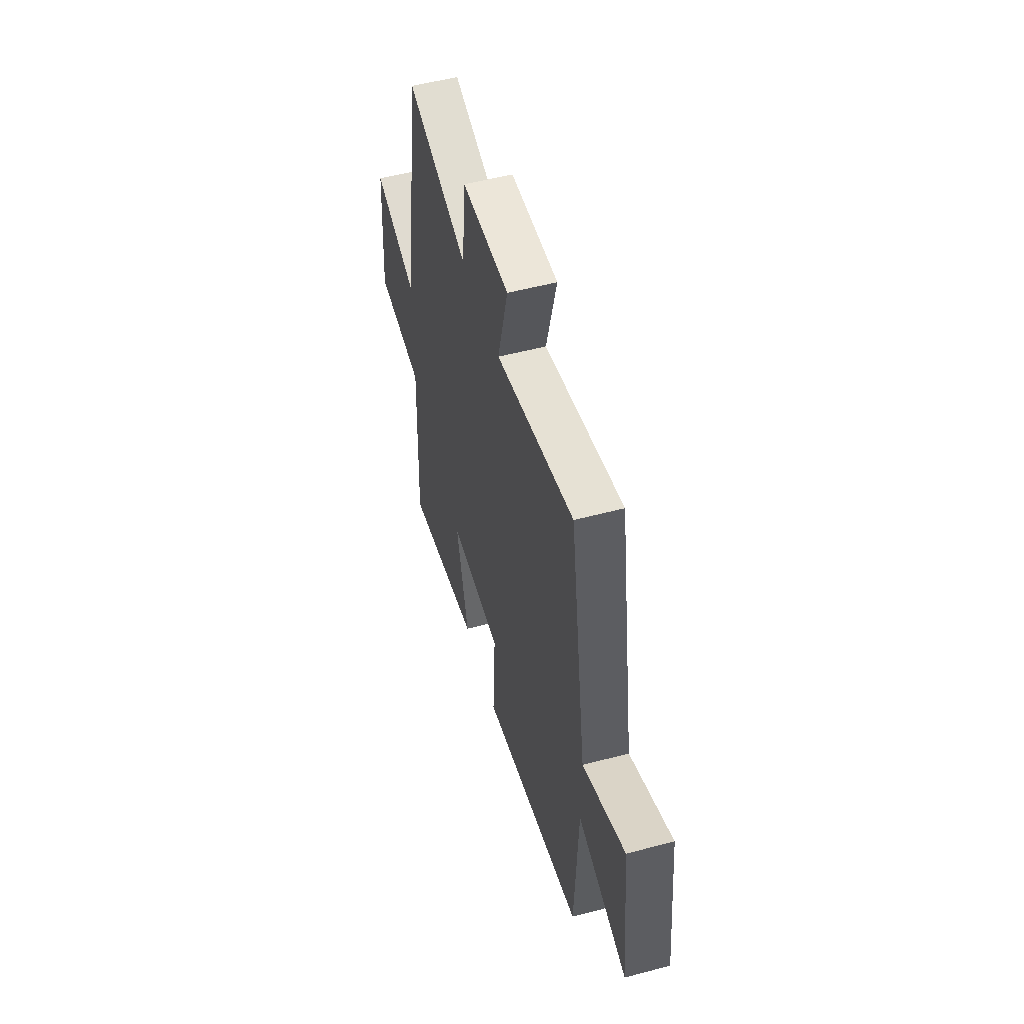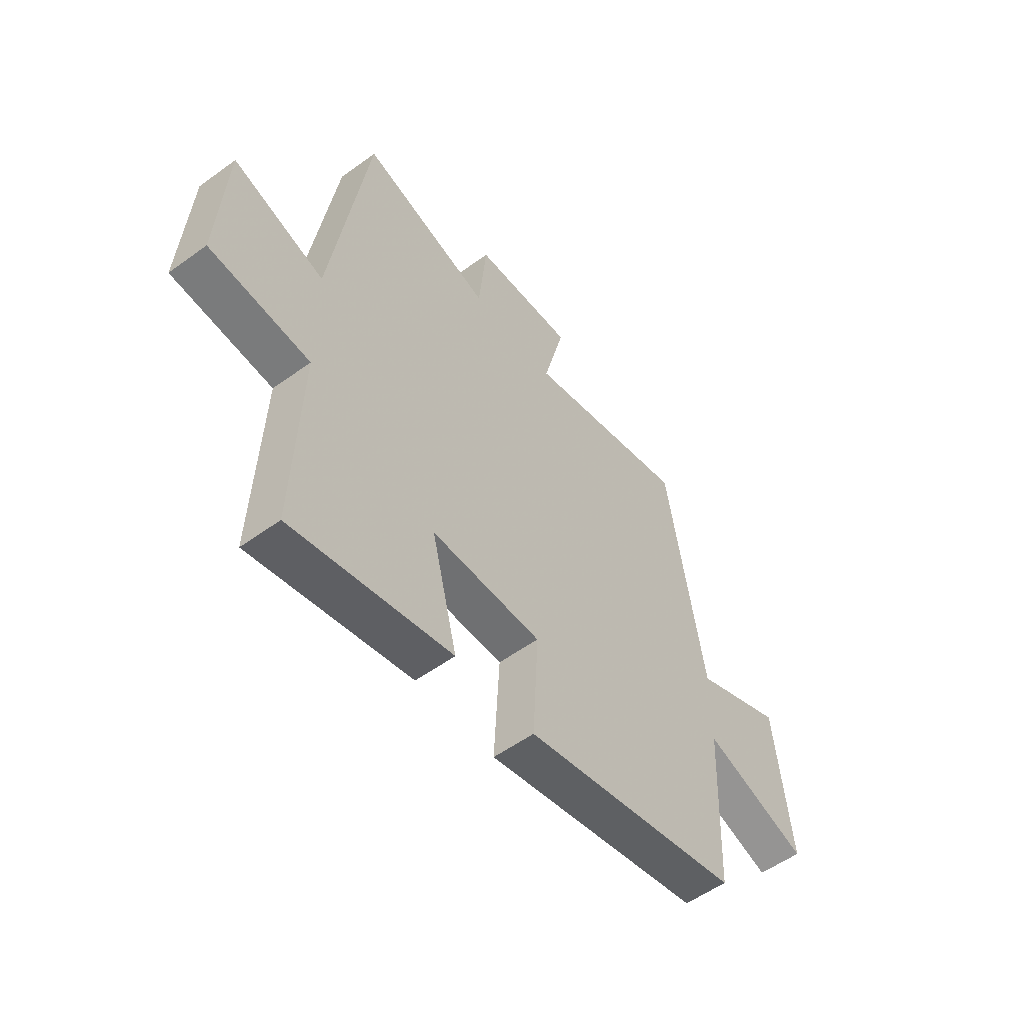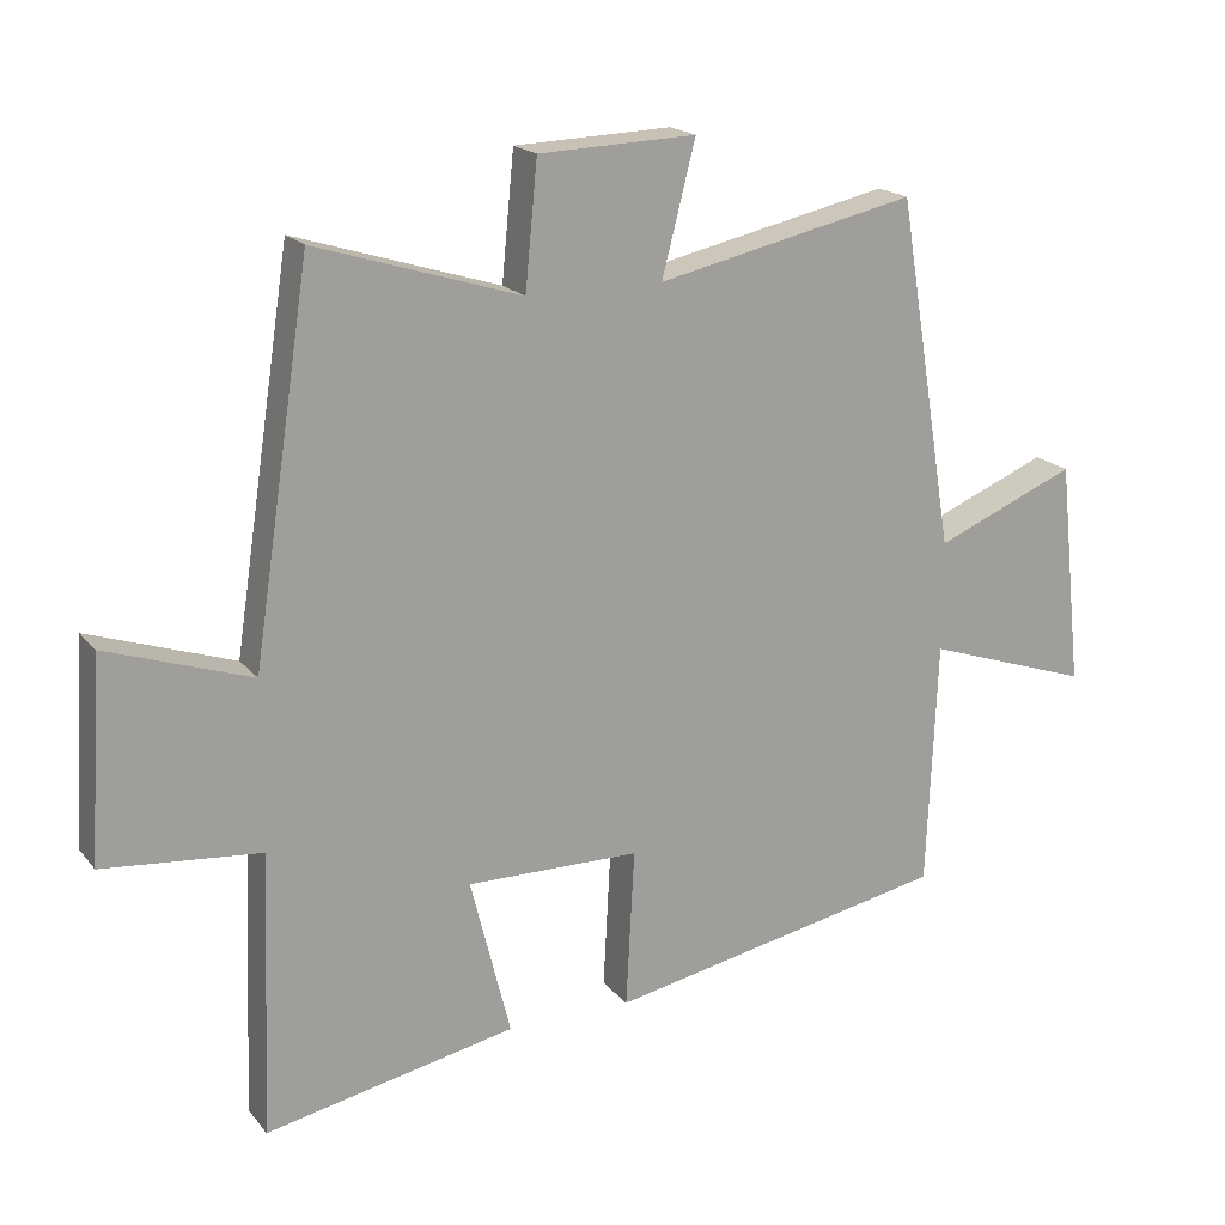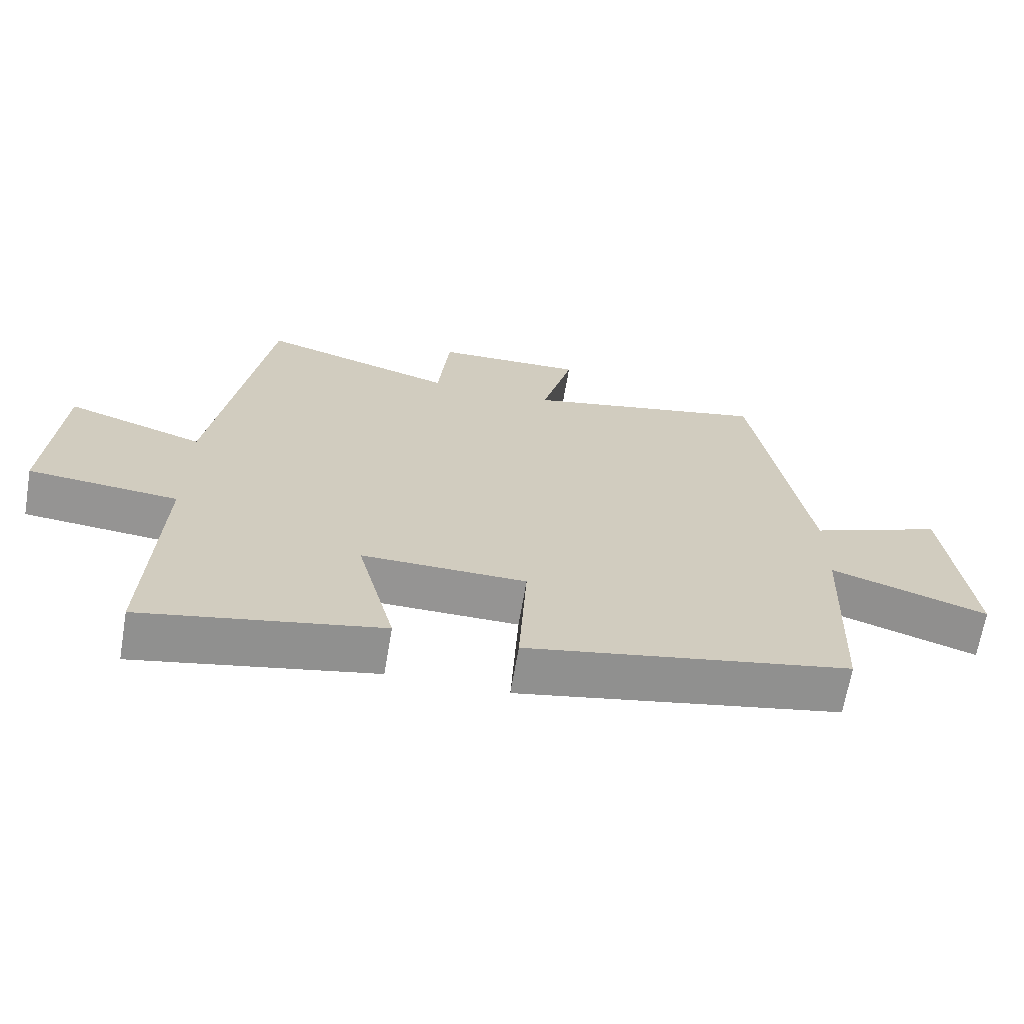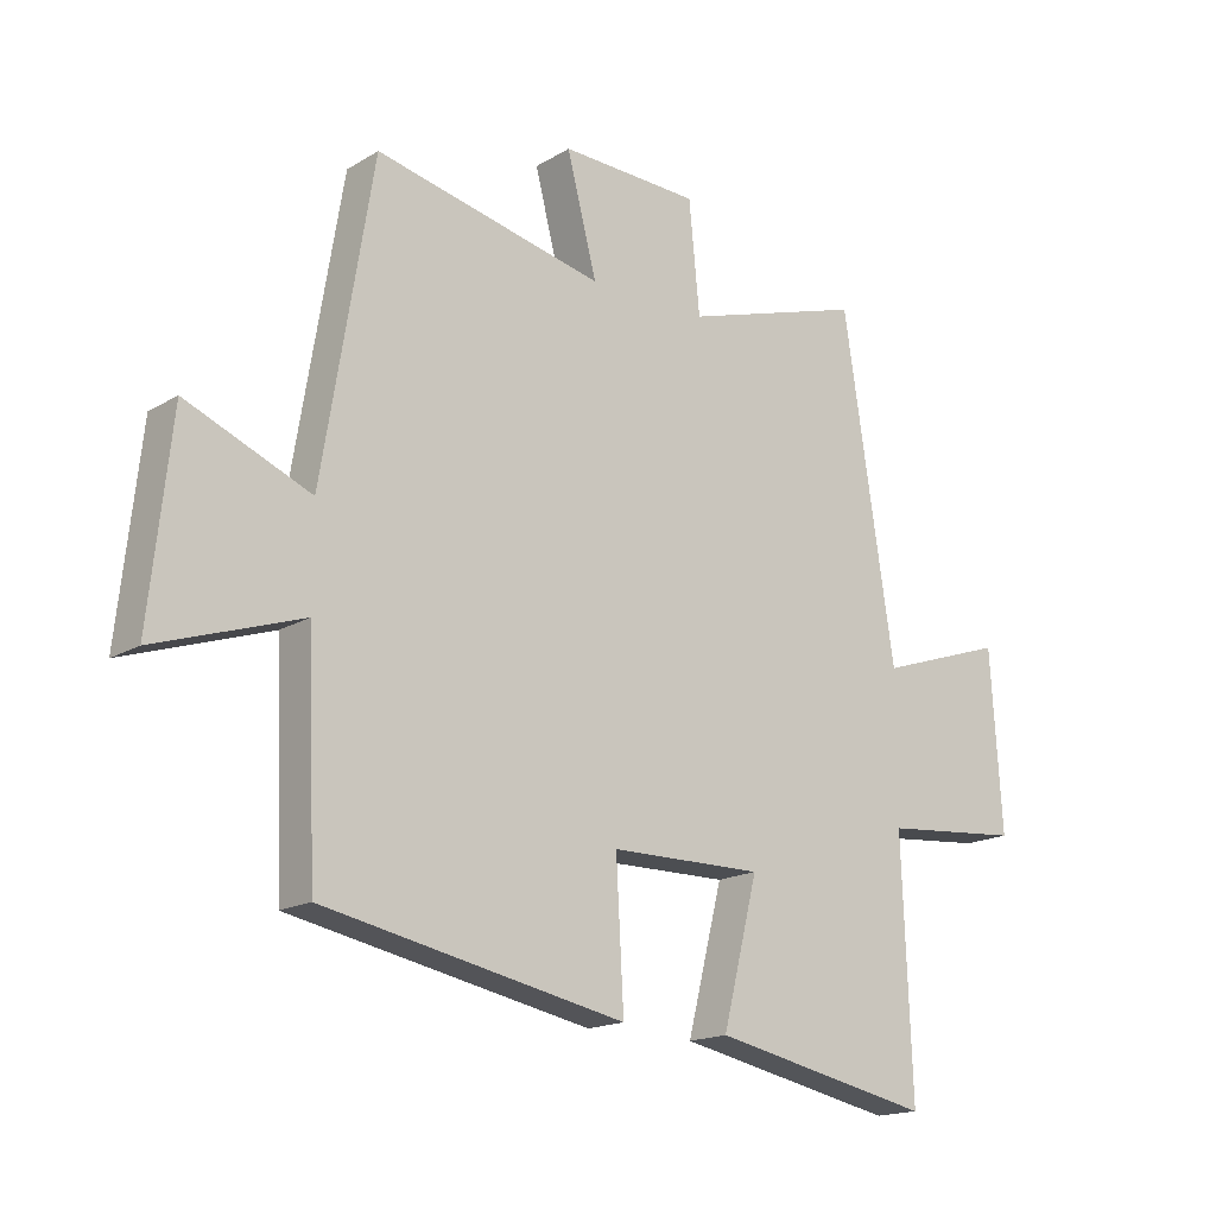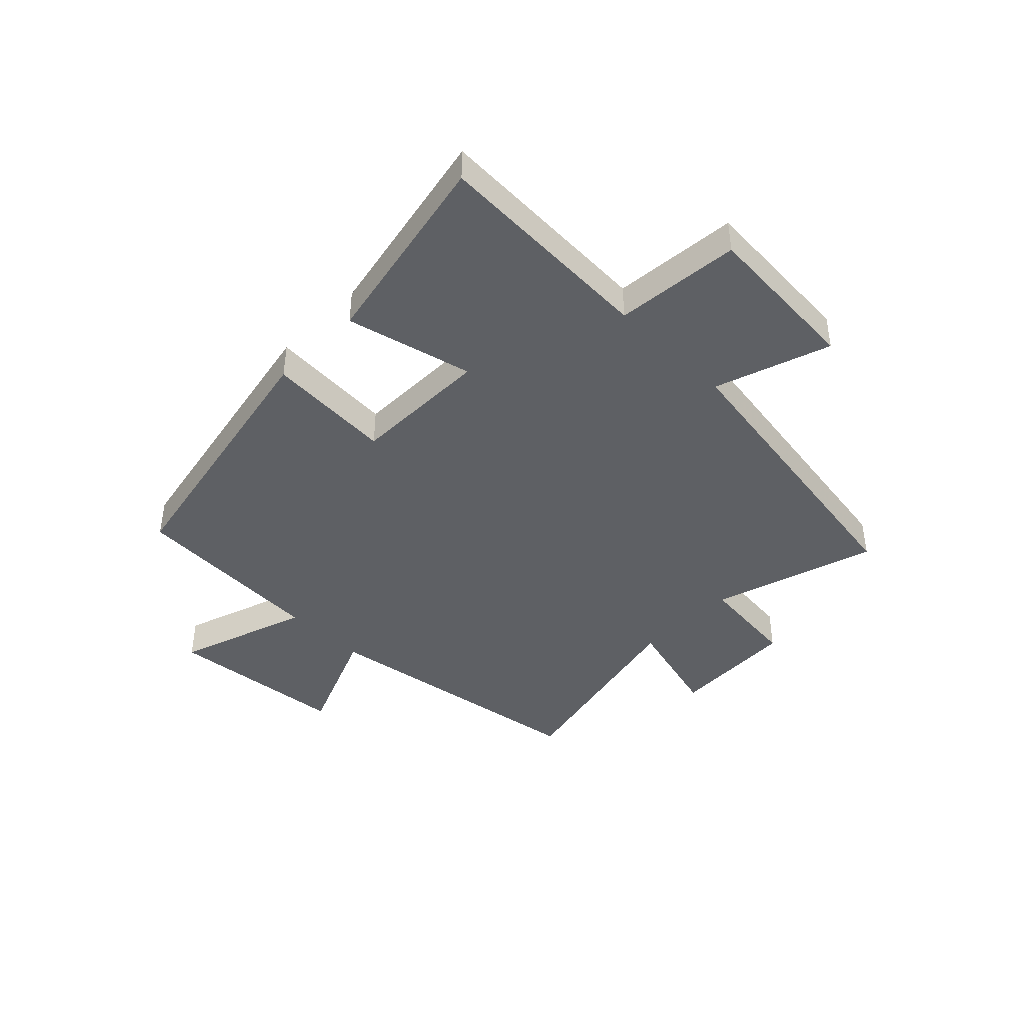
<metadata>
{"format":"obj","ext":"obj","renderer":"f3d","projection":"perspective","resolution":1024,"background":"white","views":[{"elev":53.0,"azim":74.1,"up":"+Z"},{"elev":-54.6,"azim":-52.4,"up":"+Z"},{"elev":18.5,"azim":-26.4,"up":"+Z"},{"elev":-67.2,"azim":-9.6,"up":"+Z"},{"elev":-16.9,"azim":140.0,"up":"+Z"},{"elev":-43.0,"azim":-134.7,"up":"+Y"}]}
</metadata>
<code>
v 0.42 0.07 0.58
v 0.5 0.07 0.093
v 0.697 0.07 0.175
v 0.731 0.07 -0.139
v 0.5 0.07 -0.061
v 0.486 0.07 -0.405
v 0.009 0.07 -0.5
v 0.021 0.07 -0.279
v -0.221 0.07 -0.277
v -0.165 0.07 -0.5
v -0.515 0.07 -0.572
v -0.5 0.07 -0.178
v -0.72 0.07 -0.158
v -0.702 0.07 0.124
v -0.5 0.07 0.056
v -0.419 0.07 0.589
v -0.132 0.07 0.5
v -0.115 0.07 0.675
v 0.105 0.07 0.683
v 0.058 0.07 0.5
v 0.42 0 0.58
v 0.5 0 0.093
v 0.697 0 0.175
v 0.731 0 -0.139
v 0.5 0 -0.061
v 0.486 0 -0.405
v 0.009 0 -0.5
v 0.021 0 -0.279
v -0.221 0 -0.277
v -0.165 0 -0.5
v -0.515 0 -0.572
v -0.5 0 -0.178
v -0.72 0 -0.158
v -0.702 0 0.124
v -0.5 0 0.056
v -0.419 0 0.589
v -0.132 0 0.5
v -0.115 0 0.675
v 0.105 0 0.683
v 0.058 0 0.5
f 17 18 19 20
f 15 16 17
f 15 17 20
f 12 13 14 15
f 12 15 20 1
f 9 10 11 12
f 8 9 12 1
f 5 6 7 8
f 2 3 4 5
f 1 2 5 8
f 40 39 38 37
f 37 36 35
f 40 37 35
f 35 34 33 32
f 21 40 35 32
f 32 31 30 29
f 21 32 29 28
f 28 27 26 25
f 25 24 23 22
f 28 25 22 21
f 1 21 22 2
f 2 22 23 3
f 3 23 24 4
f 4 24 25 5
f 5 25 26 6
f 6 26 27 7
f 7 27 28 8
f 8 28 29 9
f 9 29 30 10
f 10 30 31 11
f 11 31 32 12
f 12 32 33 13
f 13 33 34 14
f 14 34 35 15
f 15 35 36 16
f 16 36 37 17
f 17 37 38 18
f 18 38 39 19
f 19 39 40 20
f 20 40 21 1

</code>
